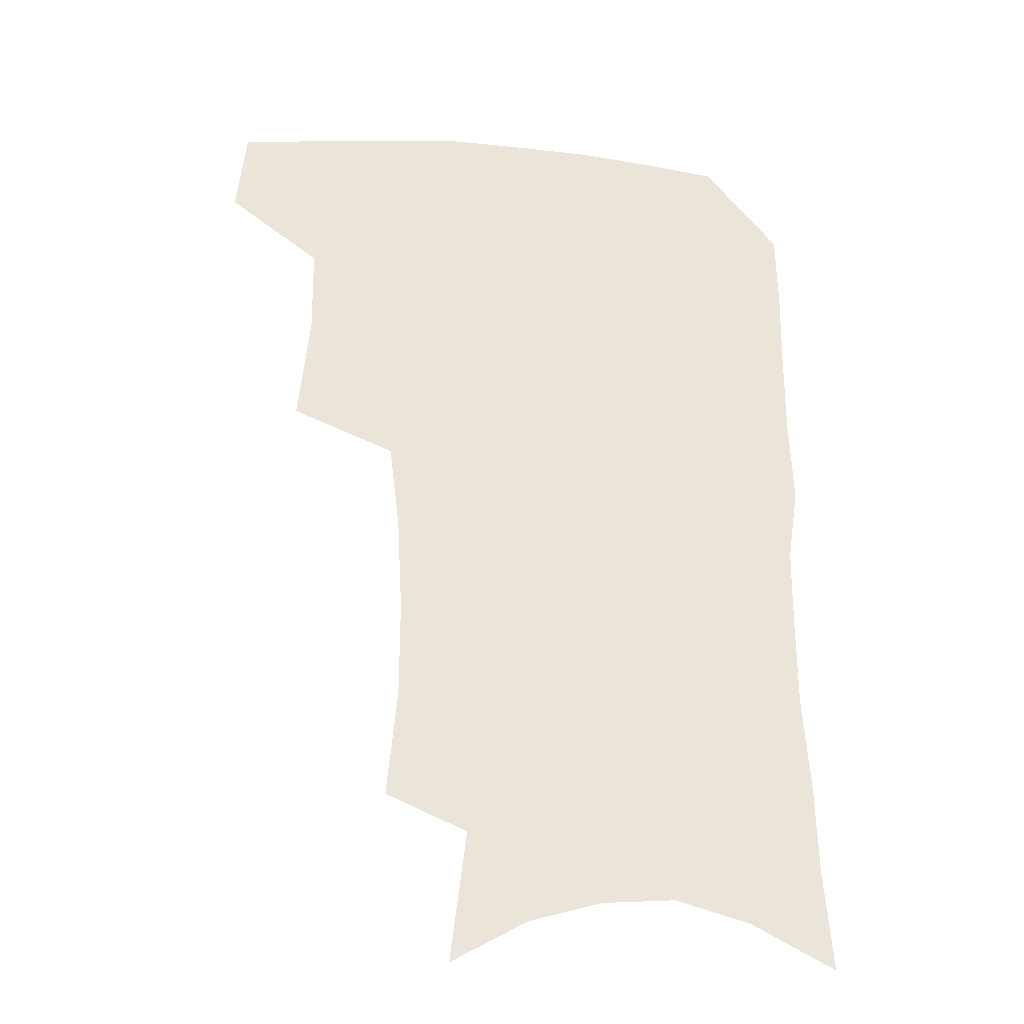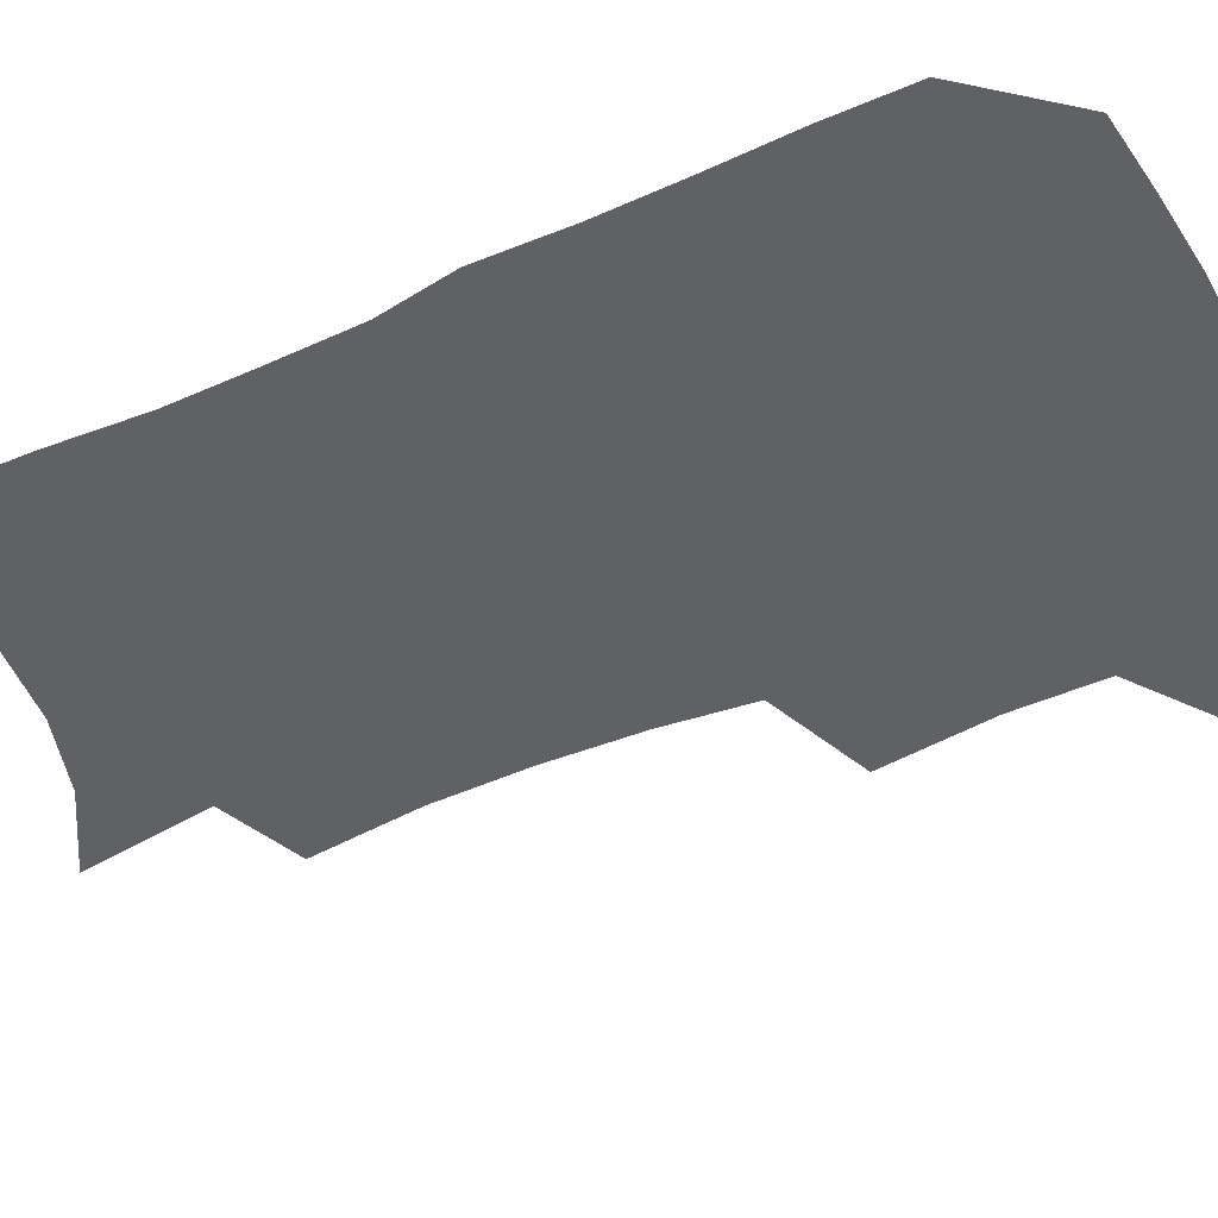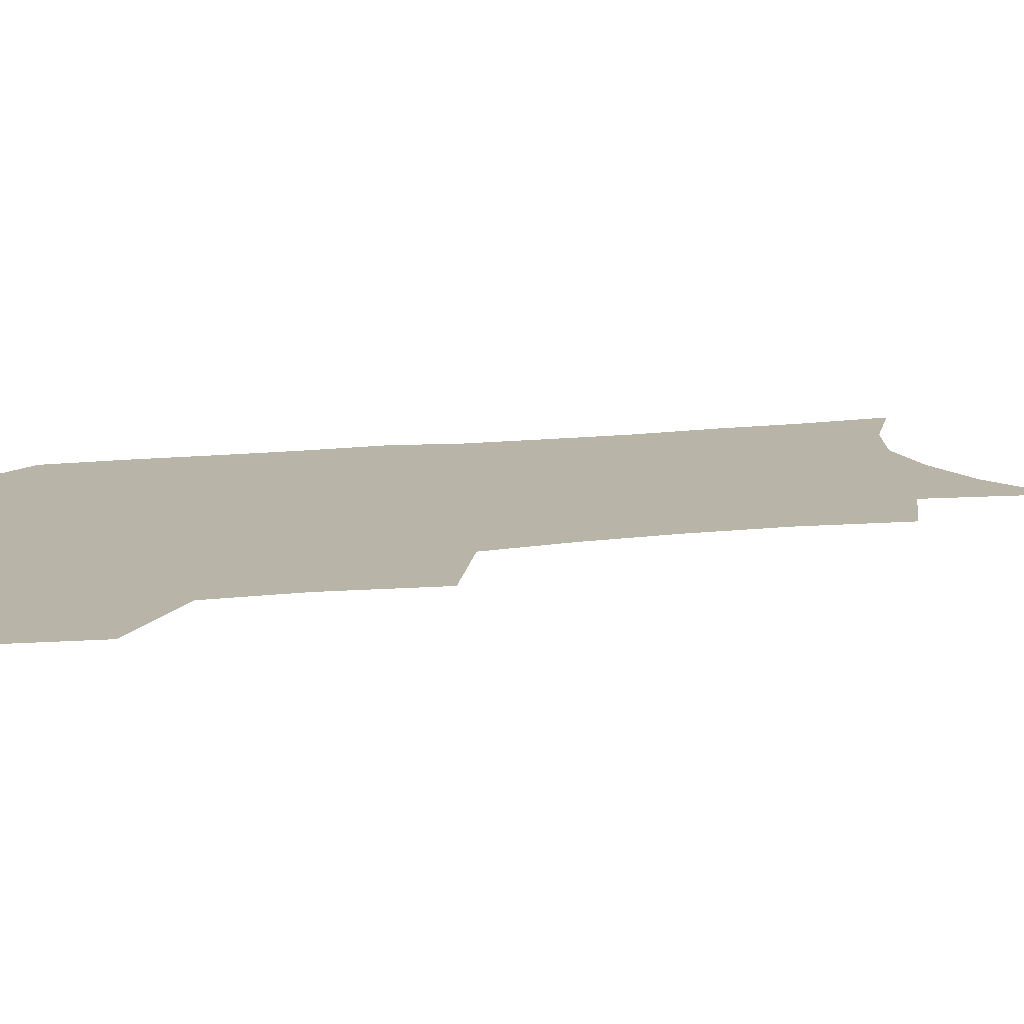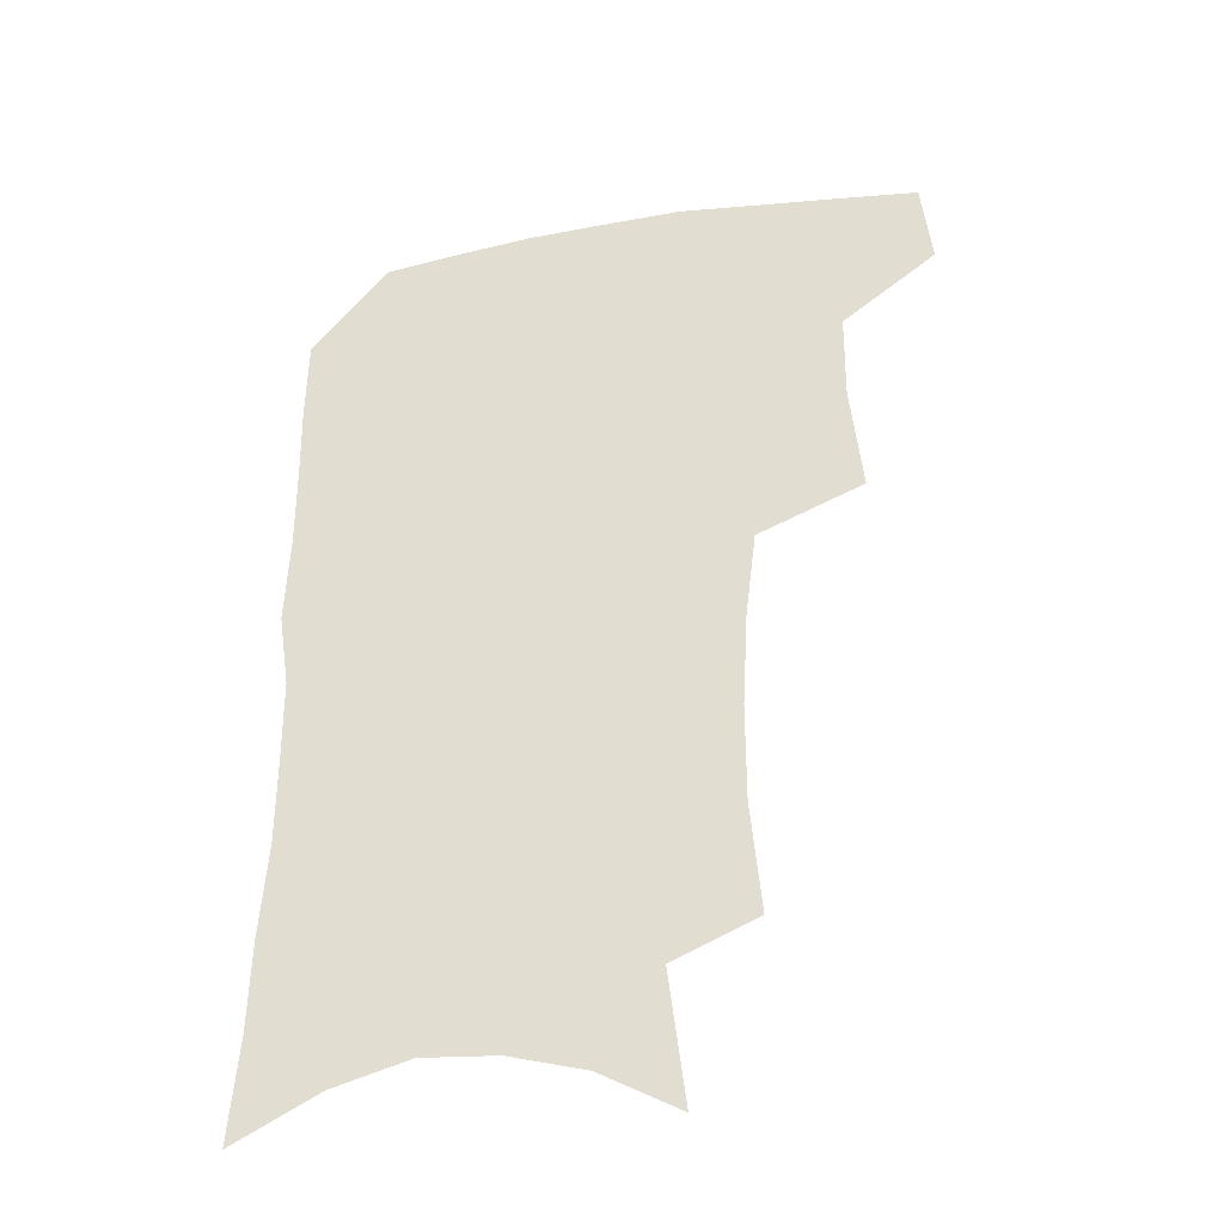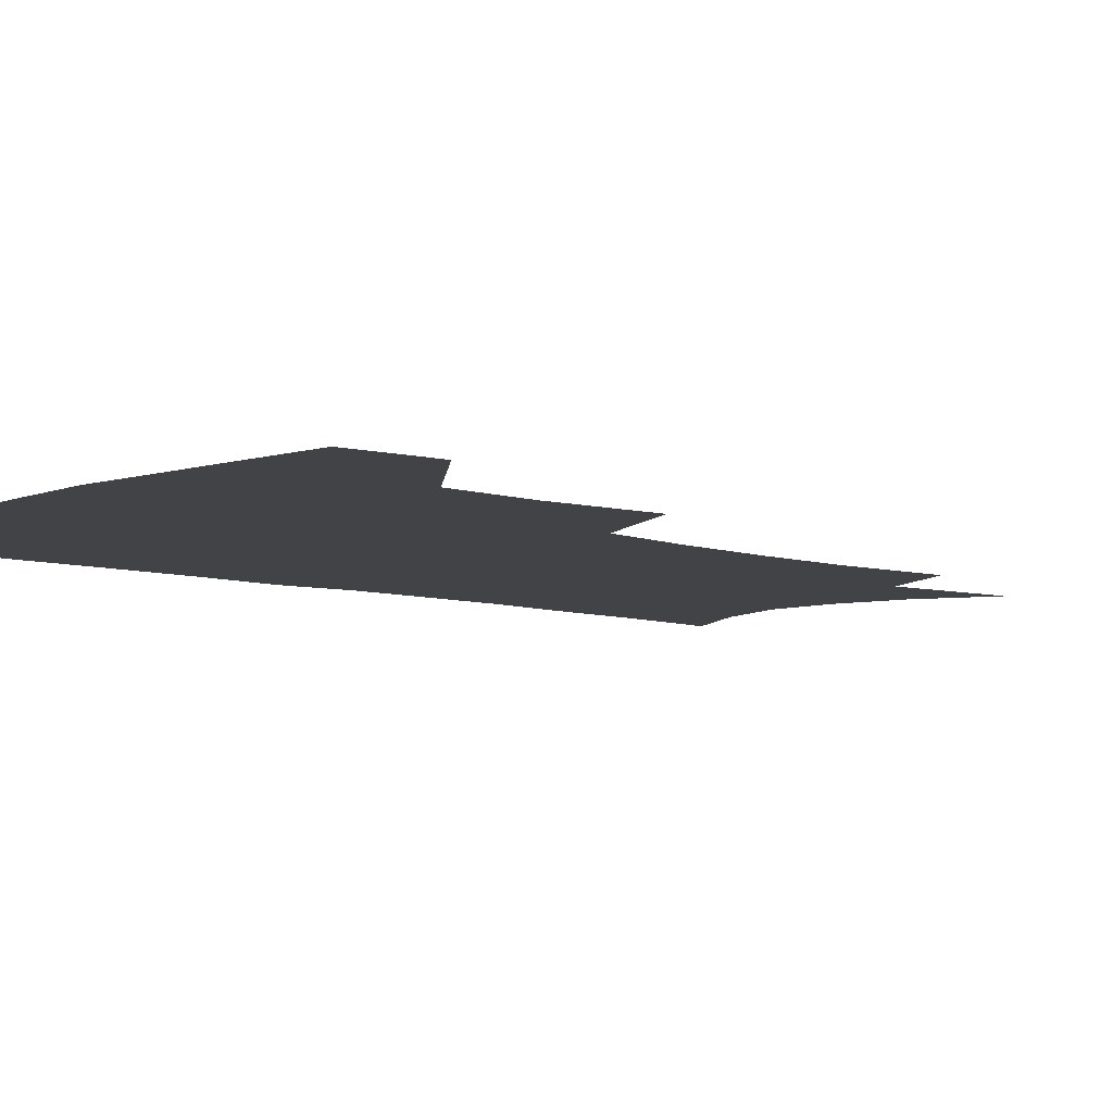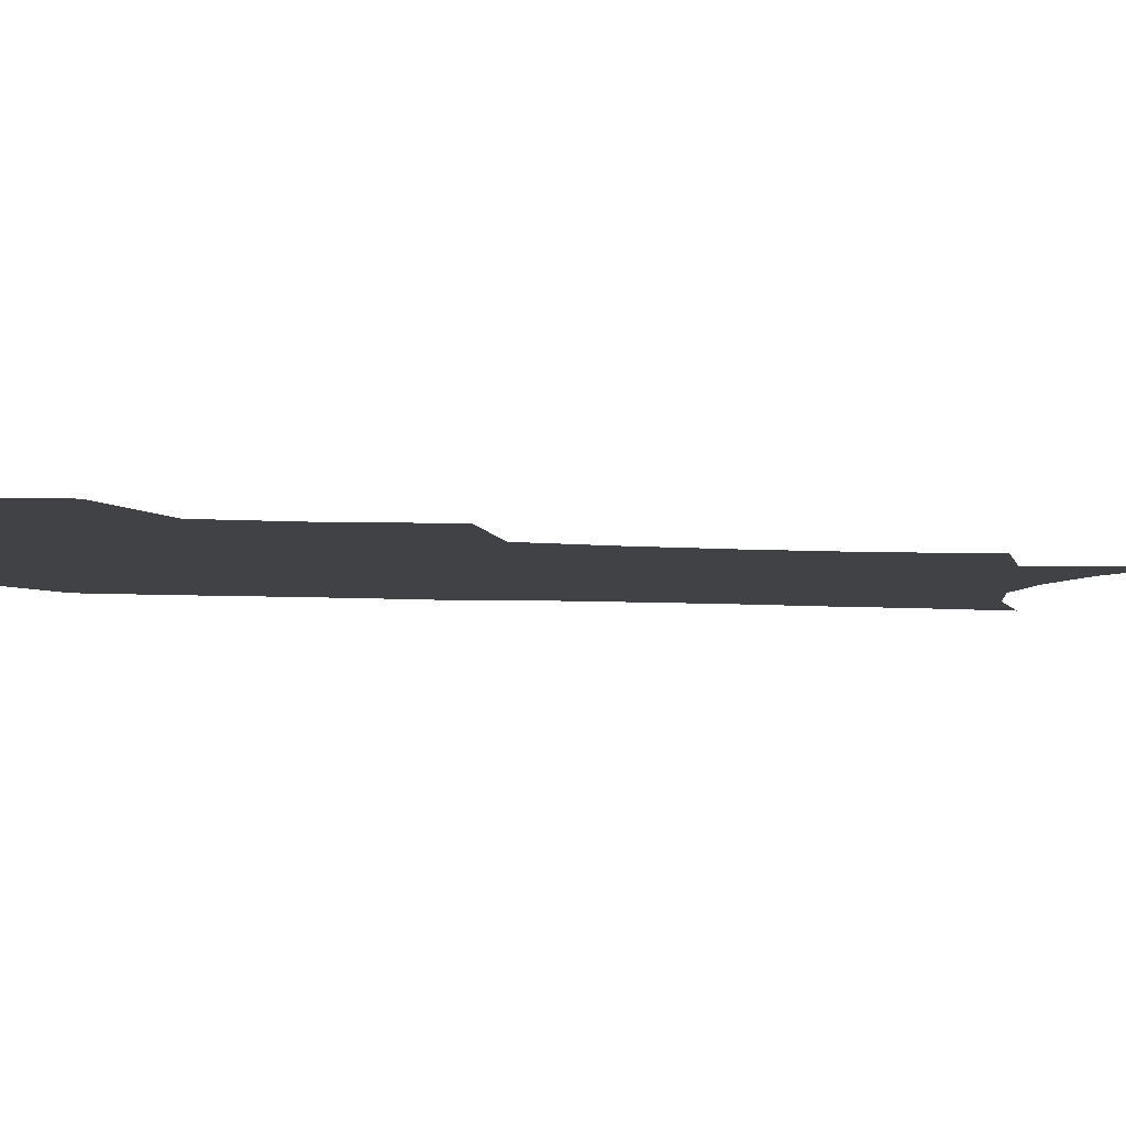
<metadata>
{"format":"obj","ext":"obj","renderer":"f3d","projection":"perspective","resolution":1024,"background":"white","views":[{"elev":-29.1,"azim":-7.3,"up":"+Y"},{"elev":-50.0,"azim":116.1,"up":"+Z"},{"elev":13.0,"azim":-105.2,"up":"+Z"},{"elev":-37.2,"azim":-167.8,"up":"+Y"},{"elev":-7.1,"azim":-132.5,"up":"+Z"},{"elev":-6.4,"azim":-100.3,"up":"+Z"}]}
</metadata>
<code>
v 482.4 471.5 0
v 486 503.7 0
v 512.9 371.3 0
v 517.1 412.5 0
v 516.7 445.8 0
v 519 478.5 0
v 516 507.1 0
v 553 211.5 0
v 556.7 252.4 0
v 556.7 288.2 0
v 554.8 323 0
v 550.9 355.7 0
v 549.2 390.4 0
v 549.1 422.9 0
v 549.3 453.3 0
v 548.4 481.4 0
v 545 510.1 0
v 577.1 149.9 0
v 582.9 198.5 0
v 585.3 239.6 0
v 584.2 272.3 0
v 583.7 307.7 0
v 581.7 339.2 0
v 578.5 367.3 0
v 578.3 400 0
v 578.3 429.7 0
v 578.1 457.2 0
v 576.7 483.4 0
v 573.3 513.1 0
v 605.1 166 0
v 609.7 215.9 0
v 609.1 248.9 0
v 608 281 0
v 607 313.8 0
v 605.6 345 0
v 604.3 373.8 0
v 603.7 402.3 0
v 603.9 431.5 0
v 604 458.3 0
v 603.8 484.4 0
v 602.8 512.5 0
v 632 173.9 0
v 632.8 217.6 0
v 632.1 253.1 0
v 631 285.3 0
v 630.1 314.3 0
v 629.1 344.9 0
v 628.6 376.1 0
v 628.6 404.6 0
v 628.9 432.6 0
v 629.6 458.7 0
v 630.7 483.8 0
v 631 511.4 0
v 658.5 176 0
v 656.3 216.9 0
v 656 248.1 0
v 654.5 281 0
v 652.9 316.3 0
v 652.2 346.4 0
v 653.1 373.1 0
v 653.3 401.9 0
v 653.2 431.2 0
v 654.4 457.3 0
v 656.4 482.5 0
v 658.9 508.5 0
v 685.7 168.3 0
v 682.1 207.7 0
v 680.8 241.3 0
v 678.1 277 0
v 678.8 306.5 0
v 677.9 337.9 0
v 678 367.5 0
v 679.3 395.7 0
v 681.1 423.4 0
v 681.5 451.9 0
v 681.5 480.2 0
v 685.3 505.1 0
v 691 541 0
v 716 152.4 0
v 713 189.5 0
v 712.2 222 0
v 709.7 257 0
v 709.7 288.4 0
v 710 319.6 0
v 714 347.3 0
v 712.6 379.9 0
v 712.7 411 0
v 713.2 441.1 0
v 712.6 471.4 0
f 5 6 1
f 1 6 2
f 6 7 2
f 12 13 3
f 3 13 4
f 13 14 4
f 4 14 5
f 14 15 5
f 5 15 6
f 15 16 6
f 6 16 7
f 16 17 7
f 19 20 8
f 8 20 9
f 20 21 9
f 9 21 10
f 21 22 10
f 10 22 11
f 22 23 11
f 11 23 12
f 23 24 12
f 12 24 13
f 24 25 13
f 13 25 14
f 25 26 14
f 14 26 15
f 26 27 15
f 15 27 16
f 27 28 16
f 16 28 17
f 28 29 17
f 18 30 19
f 30 31 19
f 19 31 20
f 31 32 20
f 20 32 21
f 32 33 21
f 21 33 22
f 33 34 22
f 22 34 23
f 34 35 23
f 23 35 24
f 35 36 24
f 24 36 25
f 36 37 25
f 25 37 26
f 37 38 26
f 26 38 27
f 38 39 27
f 27 39 28
f 39 40 28
f 28 40 29
f 40 41 29
f 30 42 31
f 42 43 31
f 31 43 32
f 43 44 32
f 32 44 33
f 44 45 33
f 33 45 34
f 45 46 34
f 34 46 35
f 46 47 35
f 35 47 36
f 47 48 36
f 36 48 37
f 48 49 37
f 37 49 38
f 49 50 38
f 38 50 39
f 50 51 39
f 39 51 40
f 51 52 40
f 40 52 41
f 52 53 41
f 42 54 43
f 54 55 43
f 43 55 44
f 55 56 44
f 44 56 45
f 56 57 45
f 45 57 46
f 57 58 46
f 46 58 47
f 58 59 47
f 47 59 48
f 59 60 48
f 48 60 49
f 60 61 49
f 49 61 50
f 61 62 50
f 50 62 51
f 62 63 51
f 51 63 52
f 63 64 52
f 52 64 53
f 64 65 53
f 54 66 55
f 66 67 55
f 55 67 56
f 67 68 56
f 56 68 57
f 68 69 57
f 57 69 58
f 69 70 58
f 58 70 59
f 70 71 59
f 59 71 60
f 71 72 60
f 60 72 61
f 72 73 61
f 61 73 62
f 73 74 62
f 62 74 63
f 74 75 63
f 63 75 64
f 75 76 64
f 64 76 65
f 76 77 65
f 66 79 67
f 79 80 67
f 67 80 68
f 80 81 68
f 68 81 69
f 81 82 69
f 69 82 70
f 82 83 70
f 70 83 71
f 83 84 71
f 71 84 72
f 84 85 72
f 72 85 73
f 85 86 73
f 73 86 74
f 86 87 74
f 74 87 75
f 87 88 75
f 75 88 76
f 88 89 76
f 76 89 77

</code>
